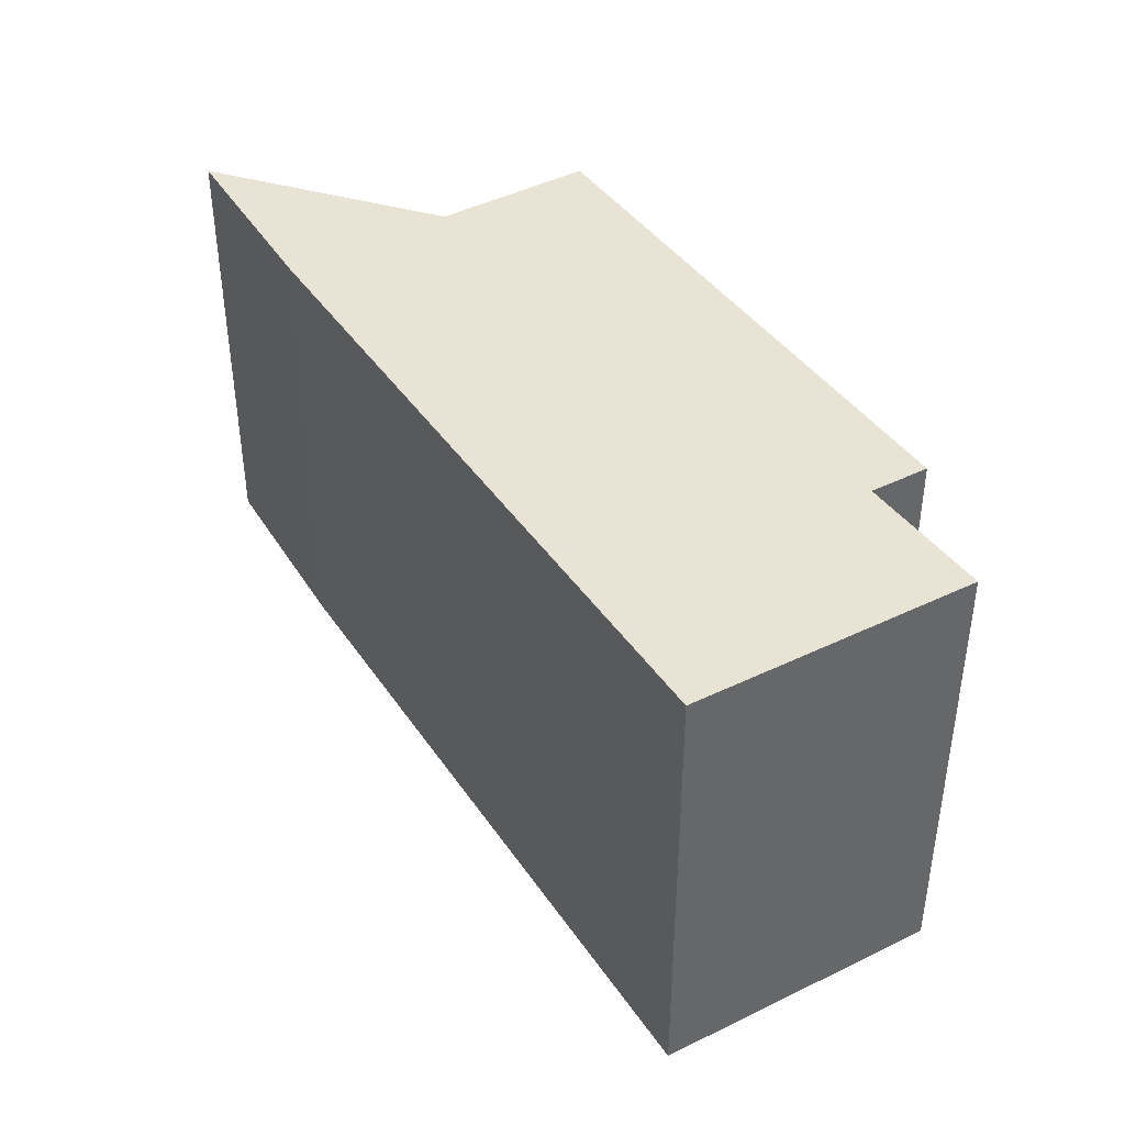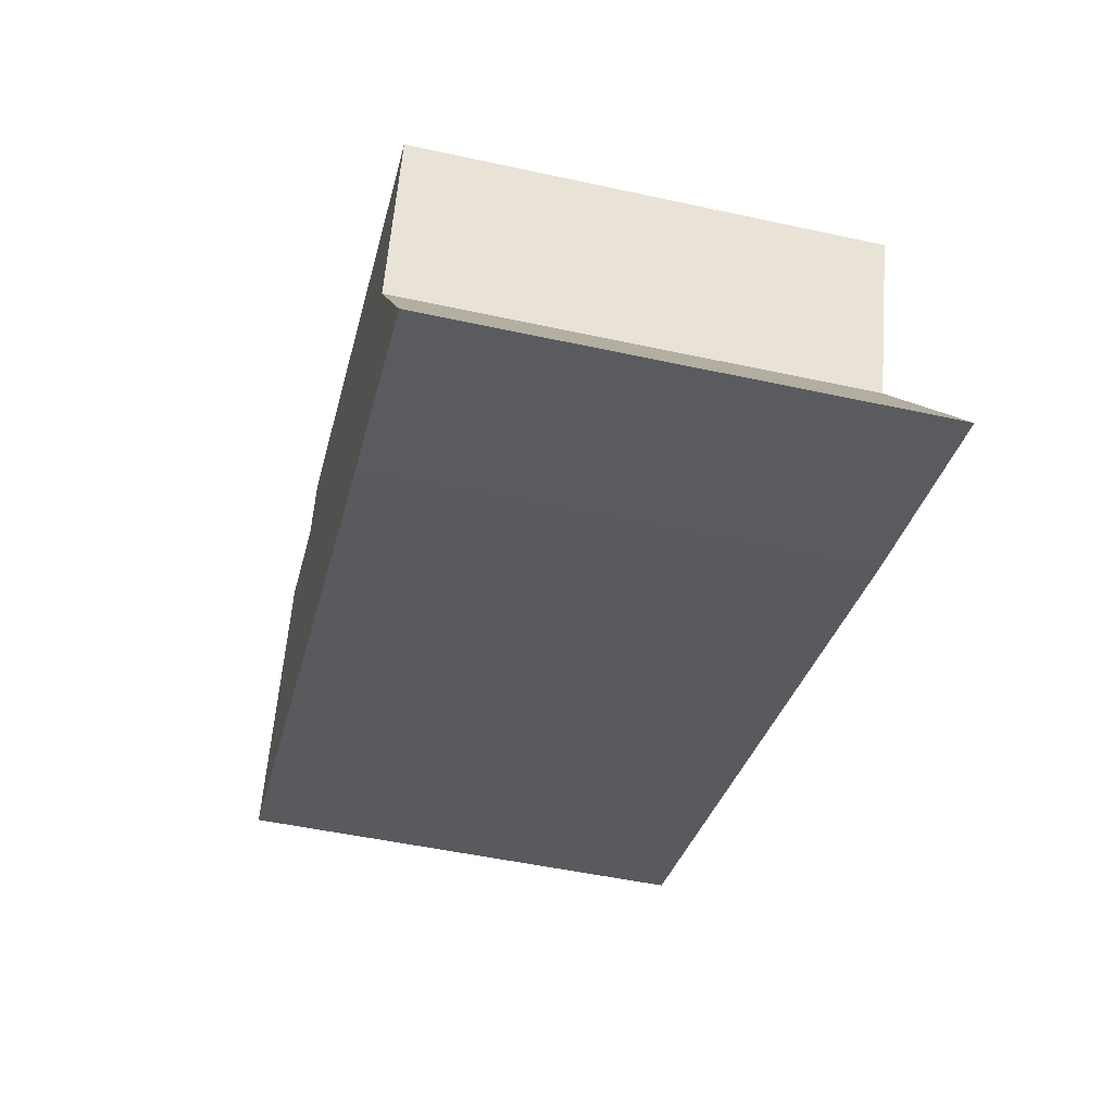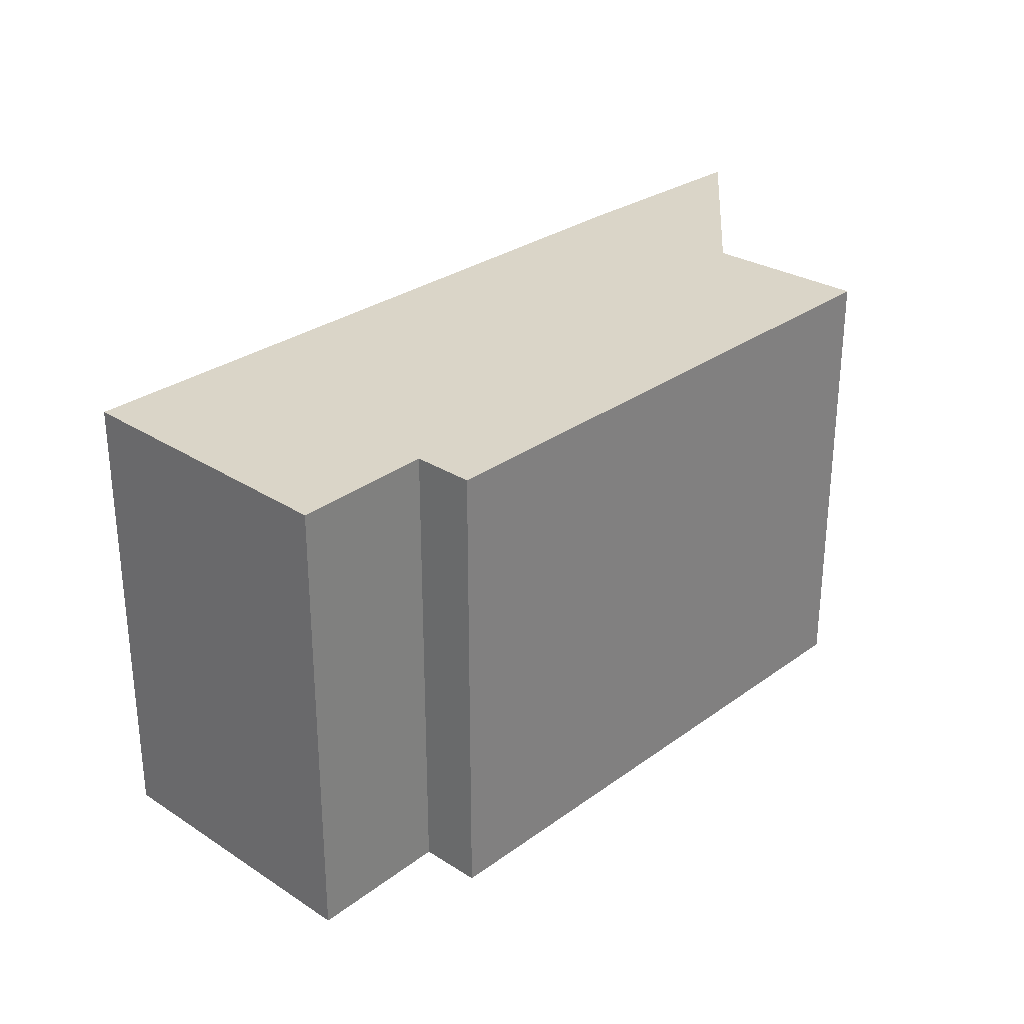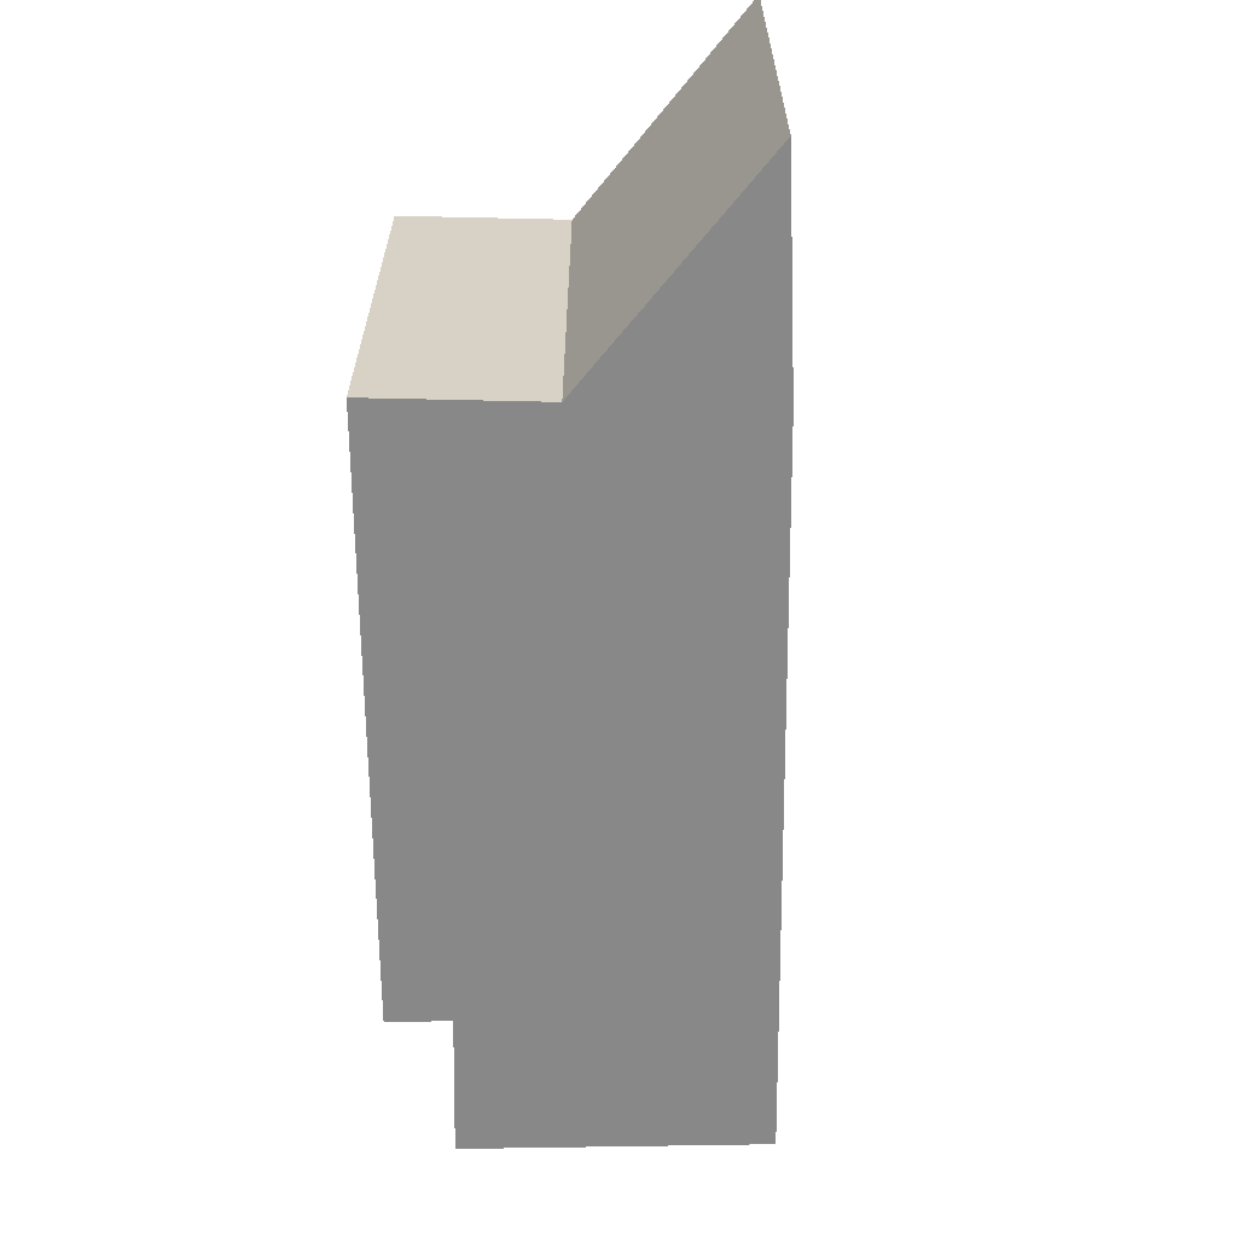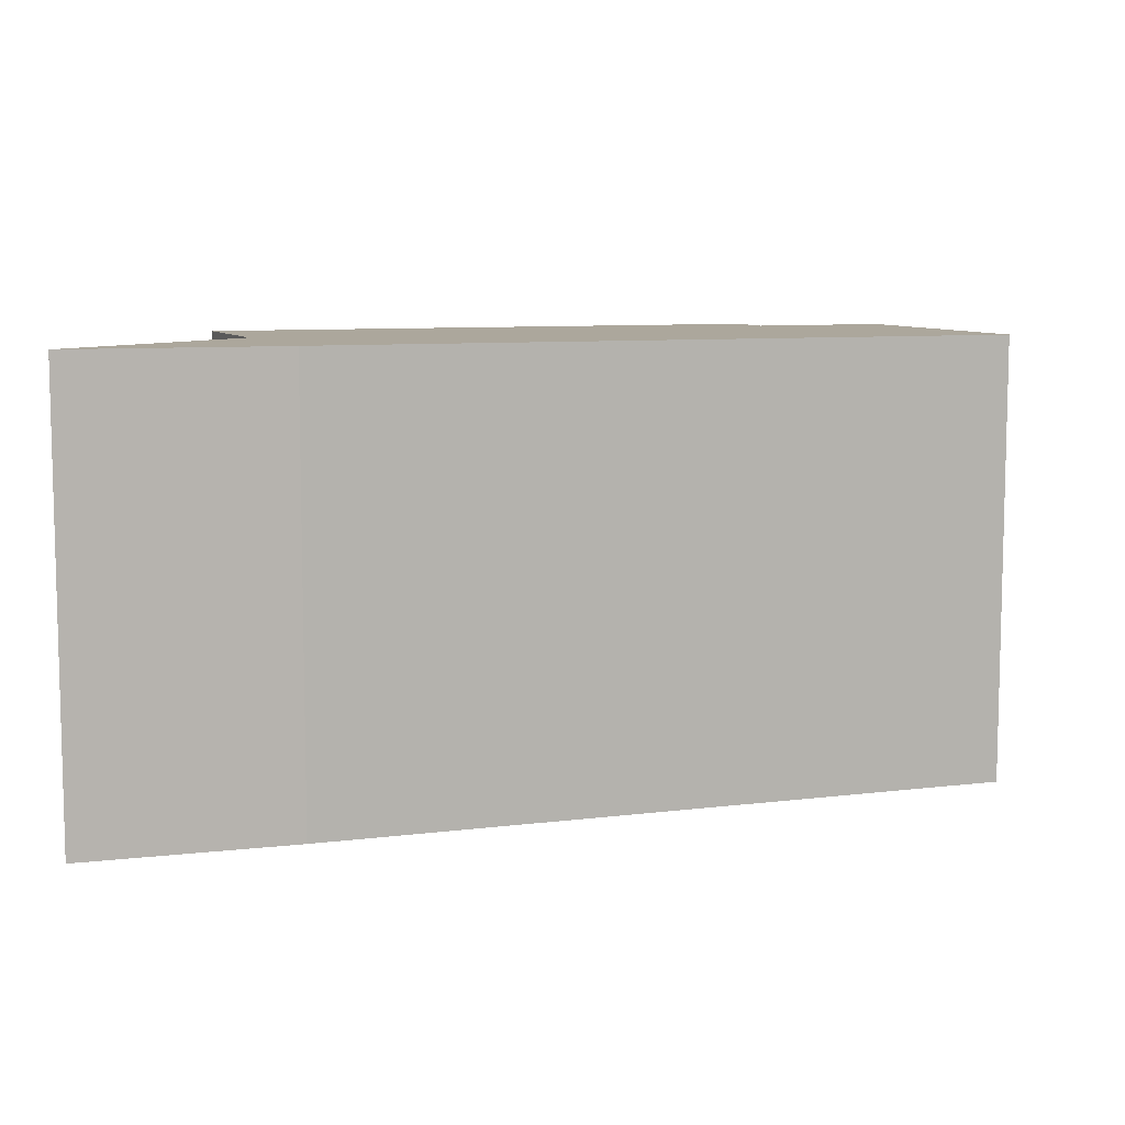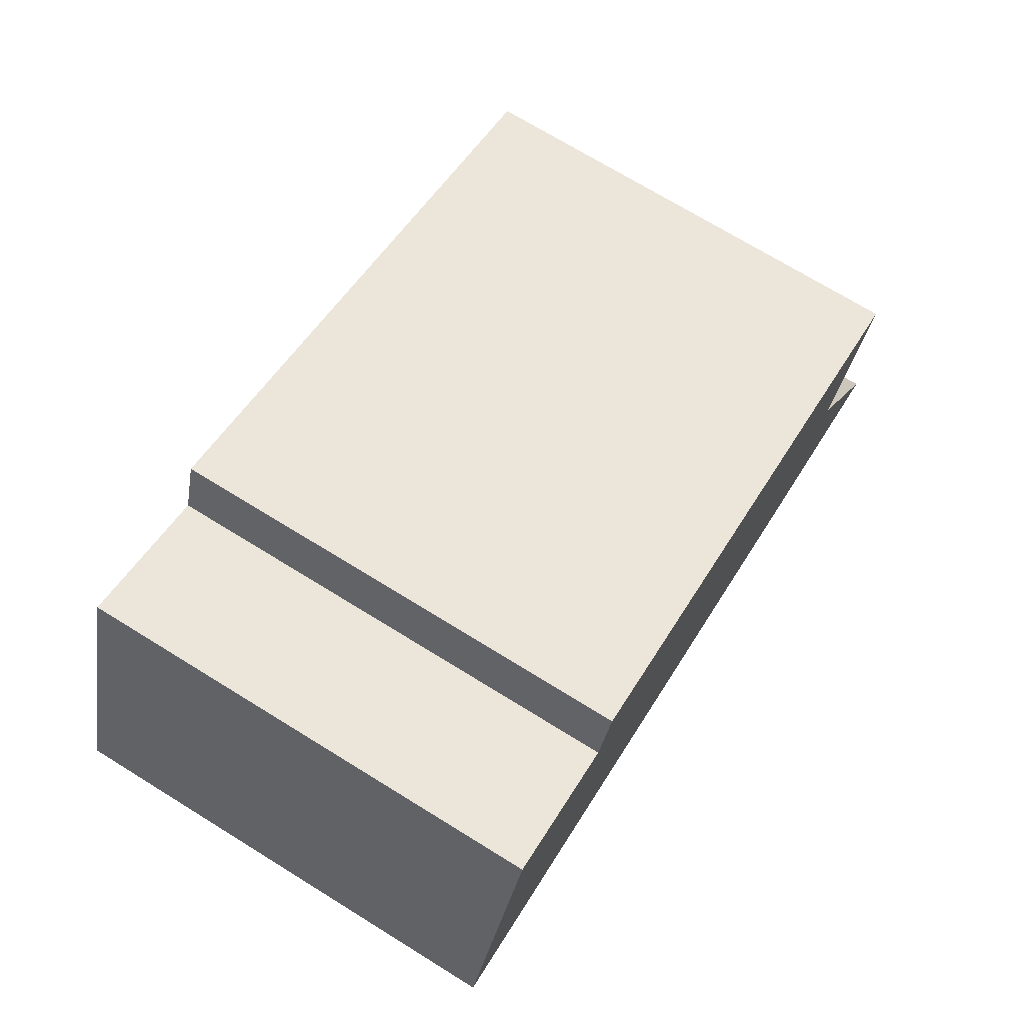
<metadata>
{"format":"obj","ext":"obj","renderer":"f3d","projection":"perspective","resolution":1024,"background":"white","views":[{"elev":41.1,"azim":-102.2,"up":"+Y"},{"elev":-50.0,"azim":76.5,"up":"+Z"},{"elev":29.2,"azim":-27.9,"up":"+Y"},{"elev":-62.9,"azim":109.3,"up":"+Y"},{"elev":8.3,"azim":179.5,"up":"+Y"},{"elev":72.3,"azim":-58.4,"up":"+Z"}]}
</metadata>
<code>
v  3.562 2.384 -1.206
v  3.905 2.384 -0.332
v  4.649 2.384 -1.537
v  0 2.384 1.46e-16
v  4.212 2.384 0.485
v  1.178 2.384 1.191
v  0.478 2.384 1.451
v  1.282 2.384 1.496
v  1.282 -9.16e-17 1.496
v  4.212 -2.97e-17 0.485
v  0.478 -8.885e-17 1.451
v  1.178 -7.293e-17 1.191
v  3.905 2.033e-17 -0.332
v  4.649 9.411e-17 -1.537
v  3.562 7.385e-17 -1.206
v  0 0 0
g defaultobject
f 1 2 3
f 2 1 4
f 2 4 5
f 5 4 6
f 6 4 7
f 8 5 6
f 9 5 8
f 5 9 10
f 11 6 7
f 6 11 12
f 10 2 5
f 2 10 13
f 13 3 2
f 3 13 14
f 14 1 3
f 1 14 15
f 15 4 1
f 4 15 16
f 16 7 4
f 7 16 11
f 12 8 6
f 8 12 9
f 9 12 10
f 13 15 14
f 15 13 16
f 16 13 10
f 16 10 12
f 16 12 11

</code>
